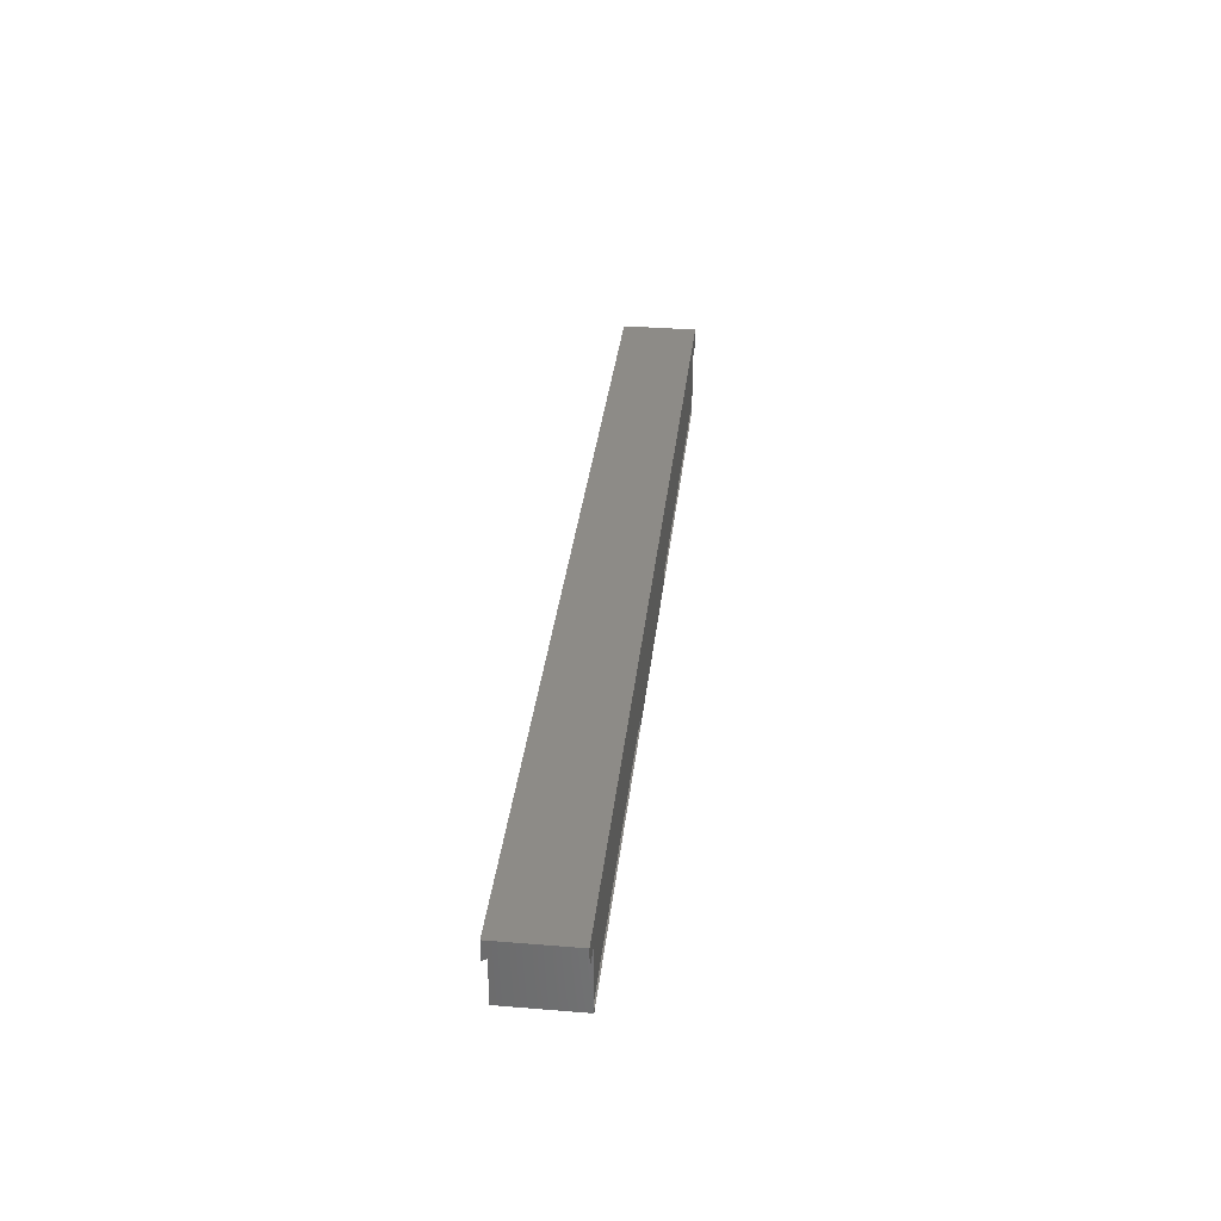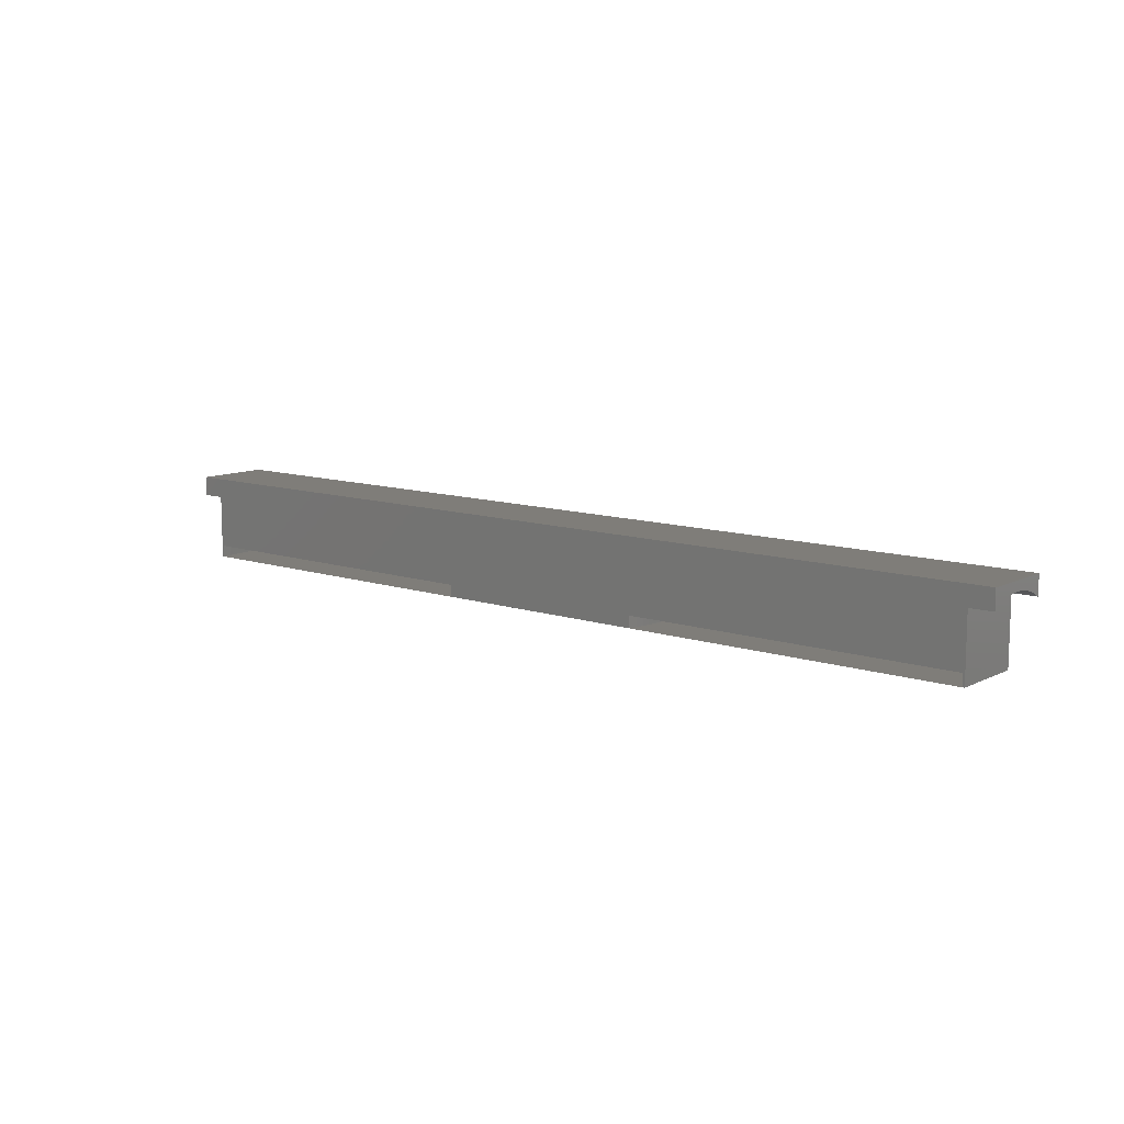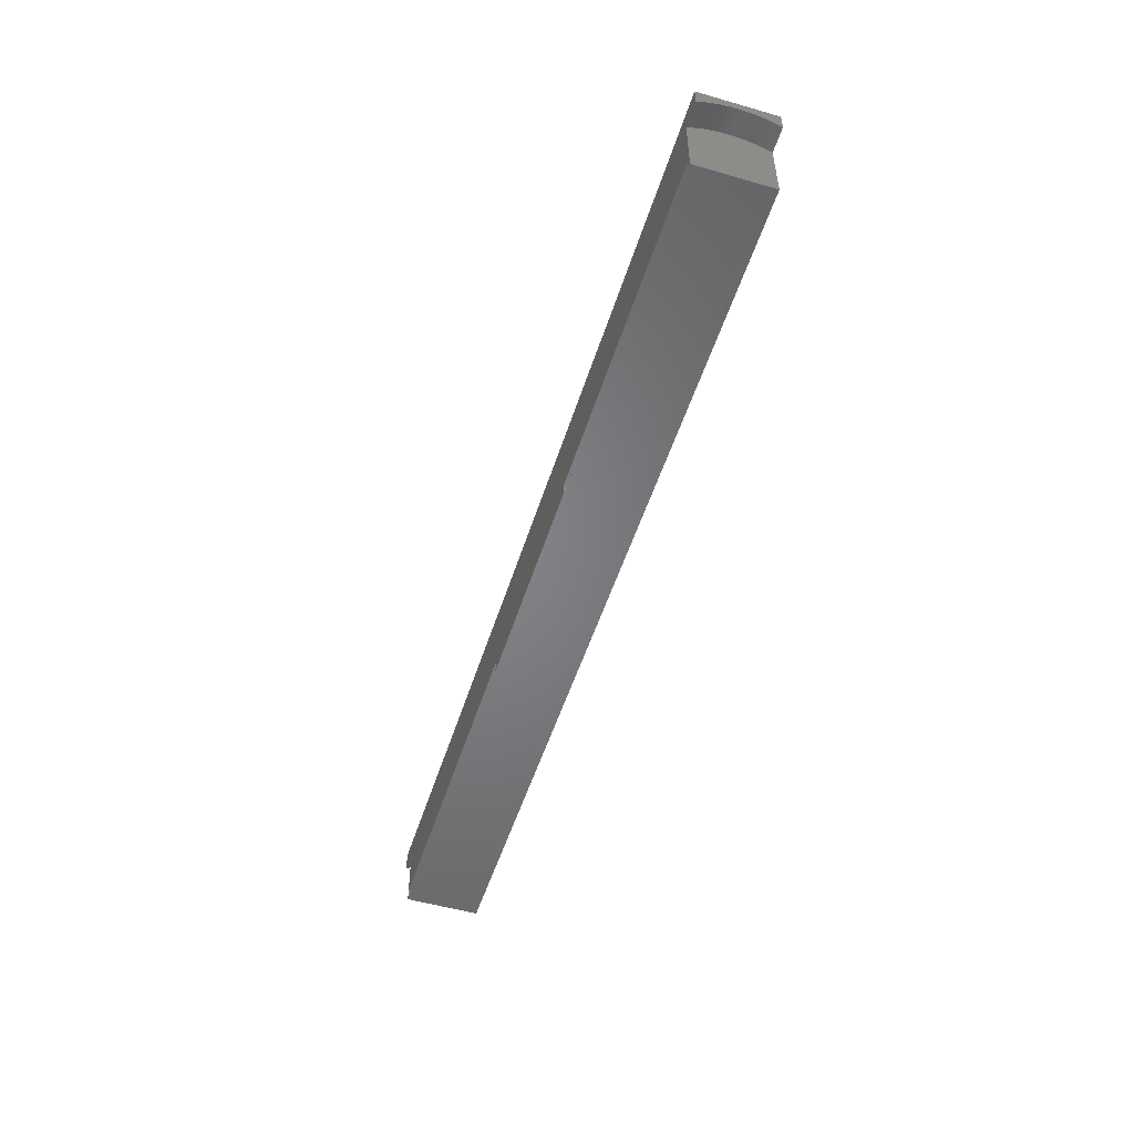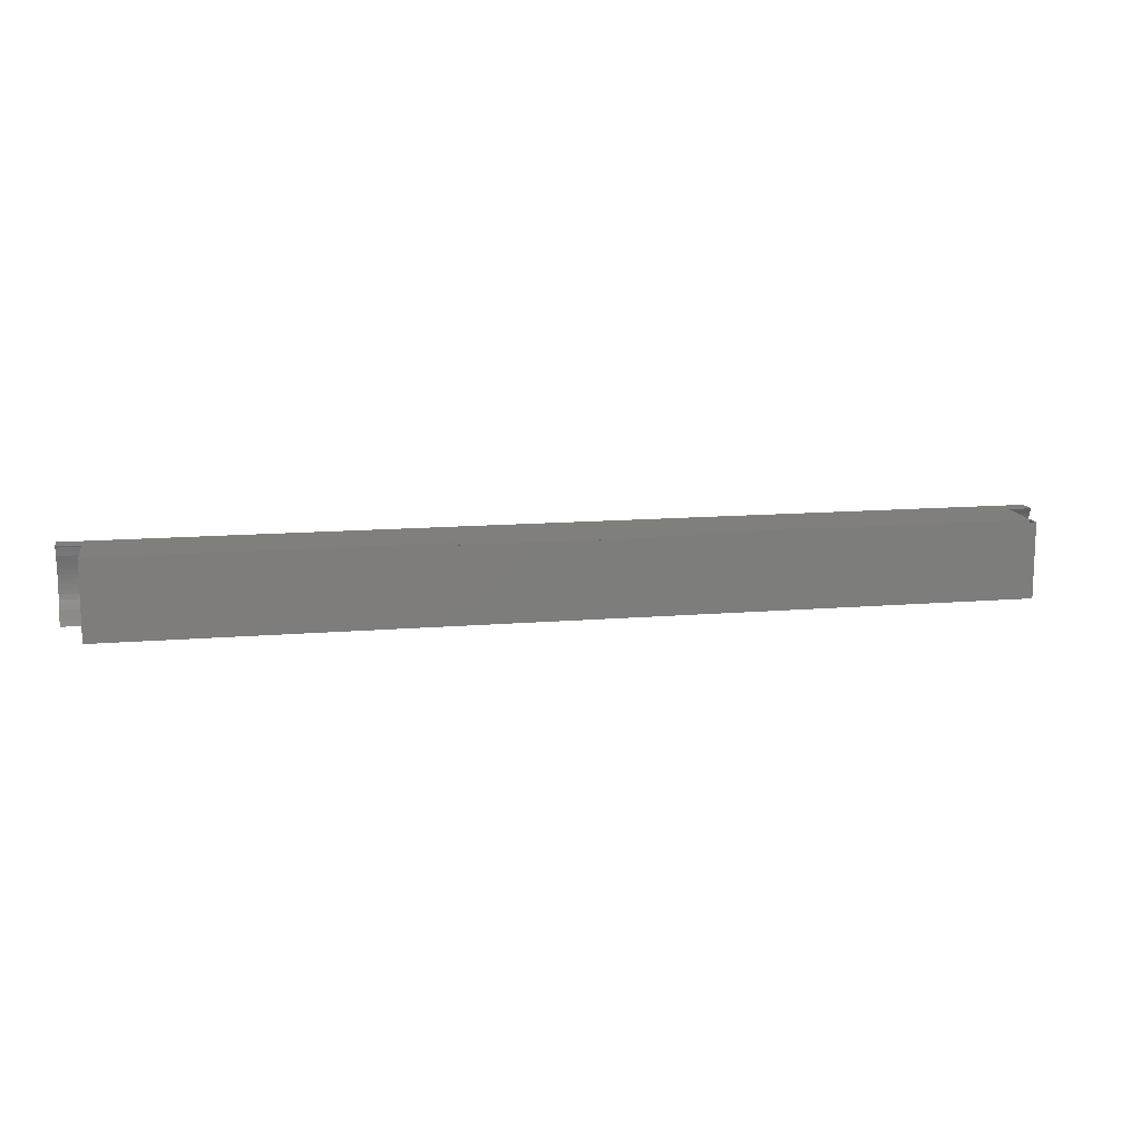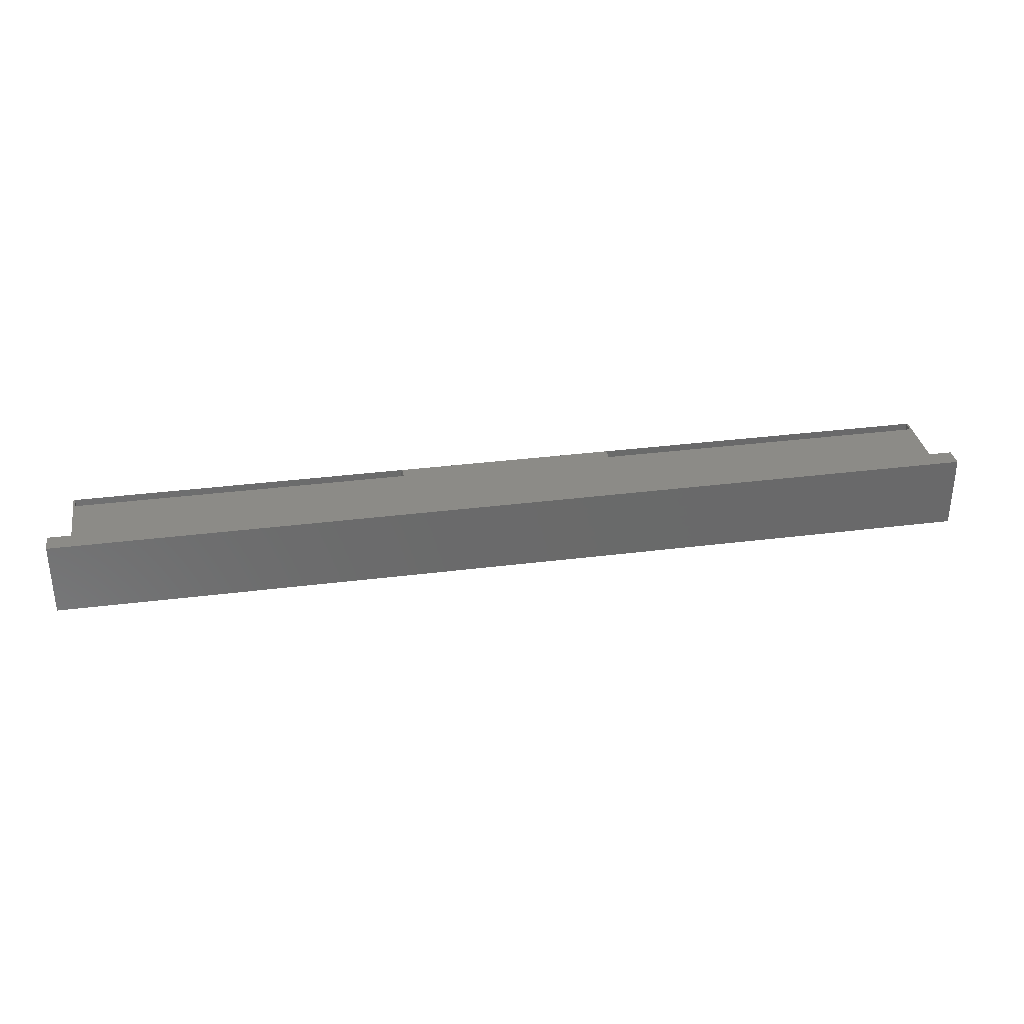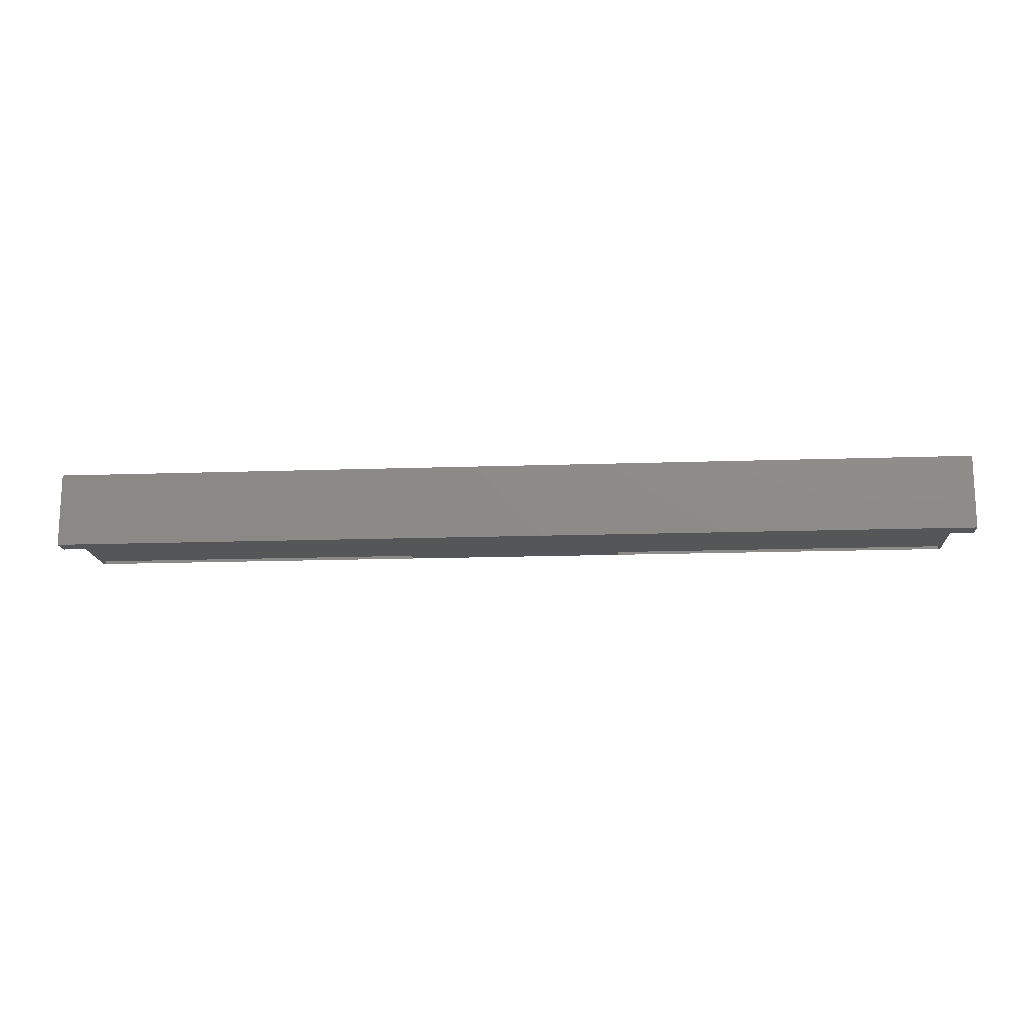
<metadata>
{"format":"stl","ext":"stl","renderer":"f3d","projection":"perspective","resolution":1024,"background":"white","views":[{"elev":34.1,"azim":-83.7,"up":"+Z"},{"elev":10.8,"azim":39.5,"up":"+Z"},{"elev":-51.7,"azim":72.7,"up":"+Z"},{"elev":13.0,"azim":169.1,"up":"+Y"},{"elev":33.4,"azim":-9.9,"up":"+Y"},{"elev":-15.7,"azim":4.2,"up":"+Y"}]}
</metadata>
<code>
# stl→obj: 156 verts, 316 faces
v 47.5 0 8
v 50 0.5023 7.984
v 50 0 8
v 47.5 0.5023 7.984
v 47.5 -2.945 7.438
v 50 -2.472 7.608
v 50 -2.945 7.438
v 47.5 -2.472 7.608
v 47.5 1.99 7.749
v 50 2.472 7.608
v 50 1.99 7.749
v 47.5 2.472 7.608
v 47.5 3.406 7.239
v 50 3.854 7.01
v 50 3.406 7.239
v 47.5 3.854 7.01
v 50 4 6.924
v 47.5 4 6.924
v 50 2.945 7.438
v 47.5 2.945 7.438
v 47.5 -4 6.924
v 50 -3.854 7.01
v 50 -4 6.924
v 47.5 -3.854 7.01
v 47.5 4 0
v 47.5 1.499 7.858
v 47.5 1.003 7.937
v 47.5 -4 0
v 47.5 -0.5023 7.984
v 47.5 -1.003 7.937
v 47.5 -1.499 7.858
v 47.5 -1.99 7.749
v 47.5 -3.406 7.239
v 50 1.499 7.858
v 50 1.003 7.937
v 50 -3.406 7.239
v 50 -1.499 7.858
v 50 -1.99 7.749
v 50 -1.003 7.937
v 50 -0.5023 7.984
v -50 0 8
v -47.5 0.5023 7.984
v -47.5 0 8
v -50 0.5023 7.984
v -50 2.945 7.438
v -47.5 3.406 7.239
v -47.5 2.945 7.438
v -50 3.406 7.239
v -50 -3.854 7.01
v -47.5 -3.406 7.239
v -47.5 -3.854 7.01
v -50 -3.406 7.239
v -50 -2.472 7.608
v -47.5 -1.99 7.749
v -47.5 -2.472 7.608
v -50 -1.99 7.749
v -50 1.003 7.937
v -47.5 1.499 7.858
v -47.5 1.003 7.937
v -50 1.499 7.858
v -50 1.99 7.749
v -47.5 2.472 7.608
v -47.5 1.99 7.749
v -50 2.472 7.608
v -47.5 3.854 7.01
v -50 3.854 7.01
v -50 -2.945 7.438
v -47.5 -2.945 7.438
v -50 -0.5023 7.984
v -47.5 -0.5023 7.984
v -47.5 4 0
v -47.5 4 6.924
v -47.5 -4 0
v -47.5 -1.003 7.937
v -47.5 -1.499 7.858
v -47.5 -4 6.924
v -50 -1.499 7.858
v -50 -1.003 7.937
v -50 4 6.924
v -50 -4 6.924
v 47.41 2.983 8.392e-07
v 47.31 4 1.26
v 47.31 4 8.392e-07
v 47.41 2.983 1.26
v 47.5 0 8.392e-07
v 47.5 0 1.26
v 12.3 0 8.392e-07
v 12.28 0.7723 8.392e-07
v 47.41 -2.983 8.392e-07
v 12.28 -0.7723 8.392e-07
v 12.2 1.542 8.392e-07
v 12.08 2.305 8.392e-07
v 11.91 3.059 8.392e-07
v 11.7 3.801 8.392e-07
v 11.63 4 8.392e-07
v 47.31 -4 8.392e-07
v 12.2 -1.542 8.392e-07
v 12.08 -2.305 8.392e-07
v 11.91 -3.059 8.392e-07
v 11.7 -3.801 8.392e-07
v 11.63 -4 8.392e-07
v -47.41 2.983 8.392e-07
v -12.28 0.7723 8.392e-07
v -47.31 4 8.392e-07
v -12.2 1.542 8.392e-07
v -12.08 2.305 8.392e-07
v -11.91 3.059 8.392e-07
v -11.7 3.801 8.392e-07
v -11.63 4 8.392e-07
v -12.3 0 8.392e-07
v -47.5 0 8.392e-07
v -12.28 -0.7723 8.392e-07
v -47.41 -2.983 8.392e-07
v -47.31 -4 8.392e-07
v -12.2 -1.542 8.392e-07
v -12.08 -2.305 8.392e-07
v -11.91 -3.059 8.392e-07
v -11.7 -3.801 8.392e-07
v -11.63 -4 8.392e-07
v -47.5 0 1.26
v -47.41 2.983 1.26
v -47.31 4 1.26
v 47.41 -2.983 1.26
v 47.31 -4 1.26
v -47.41 -2.983 1.26
v 12.3 0 1.26
v 12.28 -0.7723 1.26
v 12.28 0.7723 1.26
v 12.2 -1.542 1.26
v 12.08 -2.305 1.26
v 11.91 -3.059 1.26
v 11.7 -3.801 1.26
v 11.63 -4 1.26
v 12.2 1.542 1.26
v 12.08 2.305 1.26
v 11.91 3.059 1.26
v 11.7 3.801 1.26
v 11.63 4 1.26
v -12.28 -0.7723 1.26
v -47.31 -4 1.26
v -12.2 -1.542 1.26
v -12.08 -2.305 1.26
v -11.91 -3.059 1.26
v -11.7 -3.801 1.26
v -11.63 -4 1.26
v -12.3 0 1.26
v -12.28 0.7723 1.26
v -12.2 1.542 1.26
v -12.08 2.305 1.26
v -11.91 3.059 1.26
v -11.7 3.801 1.26
v -11.63 4 1.26
v -50 4 9
v -50 -4 9
v 50 -4 9
v 50 4 9
f 1 2 3
f 2 1 4
f 5 6 7
f 6 5 8
f 9 10 11
f 10 9 12
f 13 14 15
f 14 13 16
f 16 17 14
f 17 16 18
f 12 19 10
f 19 12 20
f 21 22 23
f 22 21 24
f 16 25 18
f 13 25 16
f 20 25 13
f 12 25 20
f 9 25 12
f 26 25 9
f 27 25 26
f 4 25 27
f 1 25 4
f 28 1 29
f 28 29 30
f 28 30 31
f 28 31 32
f 28 32 8
f 28 8 5
f 28 5 33
f 28 33 24
f 28 24 21
f 1 28 25
f 20 15 19
f 15 20 13
f 26 11 34
f 11 26 9
f 27 34 35
f 34 27 26
f 4 35 2
f 35 4 27
f 33 7 36
f 7 33 5
f 24 36 22
f 36 24 33
f 32 37 38
f 37 32 31
f 31 39 37
f 39 31 30
f 29 3 40
f 3 29 1
f 8 38 6
f 38 8 32
f 30 40 39
f 40 30 29
f 41 42 43
f 42 41 44
f 45 46 47
f 46 45 48
f 49 50 51
f 50 49 52
f 53 54 55
f 54 53 56
f 57 58 59
f 58 57 60
f 44 59 42
f 59 44 57
f 61 62 63
f 62 61 64
f 48 65 46
f 65 48 66
f 67 55 68
f 55 67 53
f 69 43 70
f 43 69 41
f 71 65 72
f 71 46 65
f 71 47 46
f 71 62 47
f 71 63 62
f 71 58 63
f 71 59 58
f 71 42 59
f 71 43 42
f 73 43 71
f 43 73 70
f 70 73 74
f 74 73 75
f 75 73 54
f 54 73 55
f 55 73 68
f 68 73 50
f 50 73 51
f 51 73 76
f 60 63 58
f 63 60 61
f 52 68 50
f 68 52 67
f 77 74 75
f 74 77 78
f 78 70 74
f 70 78 69
f 64 47 62
f 47 64 45
f 66 72 65
f 72 66 79
f 80 51 76
f 51 80 49
f 56 75 54
f 75 56 77
f 81 82 83
f 82 81 84
f 85 84 81
f 84 85 86
f 87 85 81
f 88 81 83
f 85 87 89
f 90 89 87
f 81 88 87
f 83 91 88
f 83 92 91
f 83 93 92
f 83 94 93
f 94 83 95
f 89 90 96
f 97 96 90
f 98 96 97
f 99 96 98
f 100 96 99
f 96 100 101
f 102 103 104
f 105 104 103
f 106 104 105
f 107 104 106
f 108 104 107
f 104 108 109
f 103 102 110
f 111 110 102
f 110 111 112
f 113 112 111
f 114 112 113
f 112 114 115
f 115 114 116
f 116 114 117
f 117 114 118
f 118 114 119
f 120 102 121
f 102 120 111
f 121 104 122
f 104 121 102
f 89 86 85
f 86 89 123
f 96 123 89
f 123 96 124
f 125 111 120
f 111 125 113
f 126 86 123
f 127 123 124
f 86 126 84
f 128 84 126
f 123 127 126
f 124 129 127
f 124 130 129
f 124 131 130
f 124 132 131
f 132 124 133
f 84 128 82
f 134 82 128
f 135 82 134
f 136 82 135
f 137 82 136
f 82 137 138
f 125 139 140
f 141 140 139
f 142 140 141
f 143 140 142
f 144 140 143
f 140 144 145
f 139 125 146
f 120 146 125
f 146 120 147
f 121 147 120
f 122 147 121
f 147 122 148
f 148 122 149
f 149 122 150
f 150 122 151
f 151 122 152
f 140 113 125
f 113 140 114
f 127 87 126
f 87 127 90
f 105 149 106
f 149 105 148
f 137 95 138
f 95 137 94
f 106 150 107
f 150 106 149
f 132 99 131
f 99 132 100
f 134 92 135
f 92 134 91
f 135 93 136
f 93 135 92
f 110 147 103
f 147 110 146
f 107 151 108
f 151 107 150
f 108 152 109
f 152 108 151
f 126 88 128
f 88 126 87
f 129 90 127
f 90 129 97
f 130 97 129
f 97 130 98
f 133 100 132
f 100 133 101
f 117 142 116
f 142 117 143
f 136 94 137
f 94 136 93
f 128 91 134
f 91 128 88
f 103 148 105
f 148 103 147
f 131 98 130
f 98 131 99
f 112 146 110
f 146 112 139
f 116 141 115
f 141 116 142
f 119 144 118
f 144 119 145
f 118 143 117
f 143 118 144
f 115 139 112
f 139 115 141
f 66 153 79
f 48 153 66
f 45 153 48
f 64 153 45
f 61 153 64
f 60 153 61
f 57 153 60
f 44 153 57
f 41 153 44
f 154 41 69
f 154 69 78
f 154 78 77
f 41 154 153
f 56 154 77
f 53 154 56
f 67 154 53
f 52 154 67
f 49 154 52
f 154 49 80
f 153 155 156
f 155 153 154
f 156 14 17
f 156 15 14
f 156 19 15
f 156 10 19
f 156 11 10
f 156 34 11
f 156 35 34
f 156 2 35
f 156 3 2
f 155 3 156
f 3 155 40
f 40 155 39
f 39 155 37
f 155 38 37
f 155 6 38
f 155 7 6
f 155 36 7
f 155 22 36
f 22 155 23
f 73 25 28
f 25 73 71
f 119 133 145
f 133 119 101
f 145 76 140
f 73 140 76
f 114 101 119
f 114 96 101
f 114 73 96
f 140 73 114
f 76 154 80
f 154 76 155
f 21 155 76
f 155 21 23
f 76 145 21
f 133 21 145
f 124 21 133
f 28 124 96
f 124 28 21
f 28 96 73
f 95 152 138
f 152 95 109
f 138 18 82
f 25 82 18
f 83 109 95
f 83 104 109
f 83 25 104
f 82 25 83
f 18 156 17
f 156 18 153
f 72 153 18
f 153 72 79
f 18 138 72
f 152 72 138
f 122 72 152
f 71 122 104
f 122 71 72
f 71 104 25

</code>
